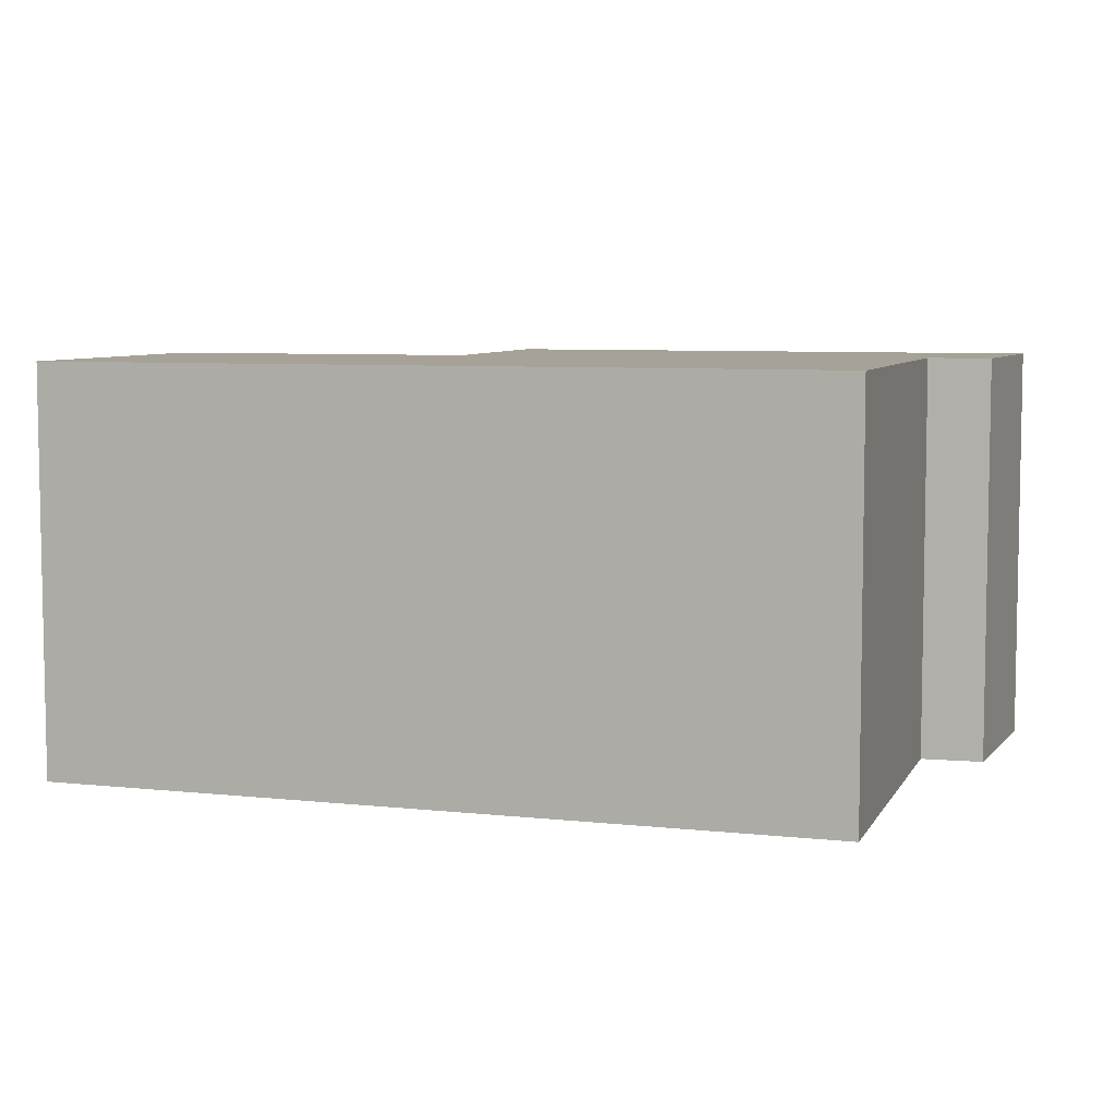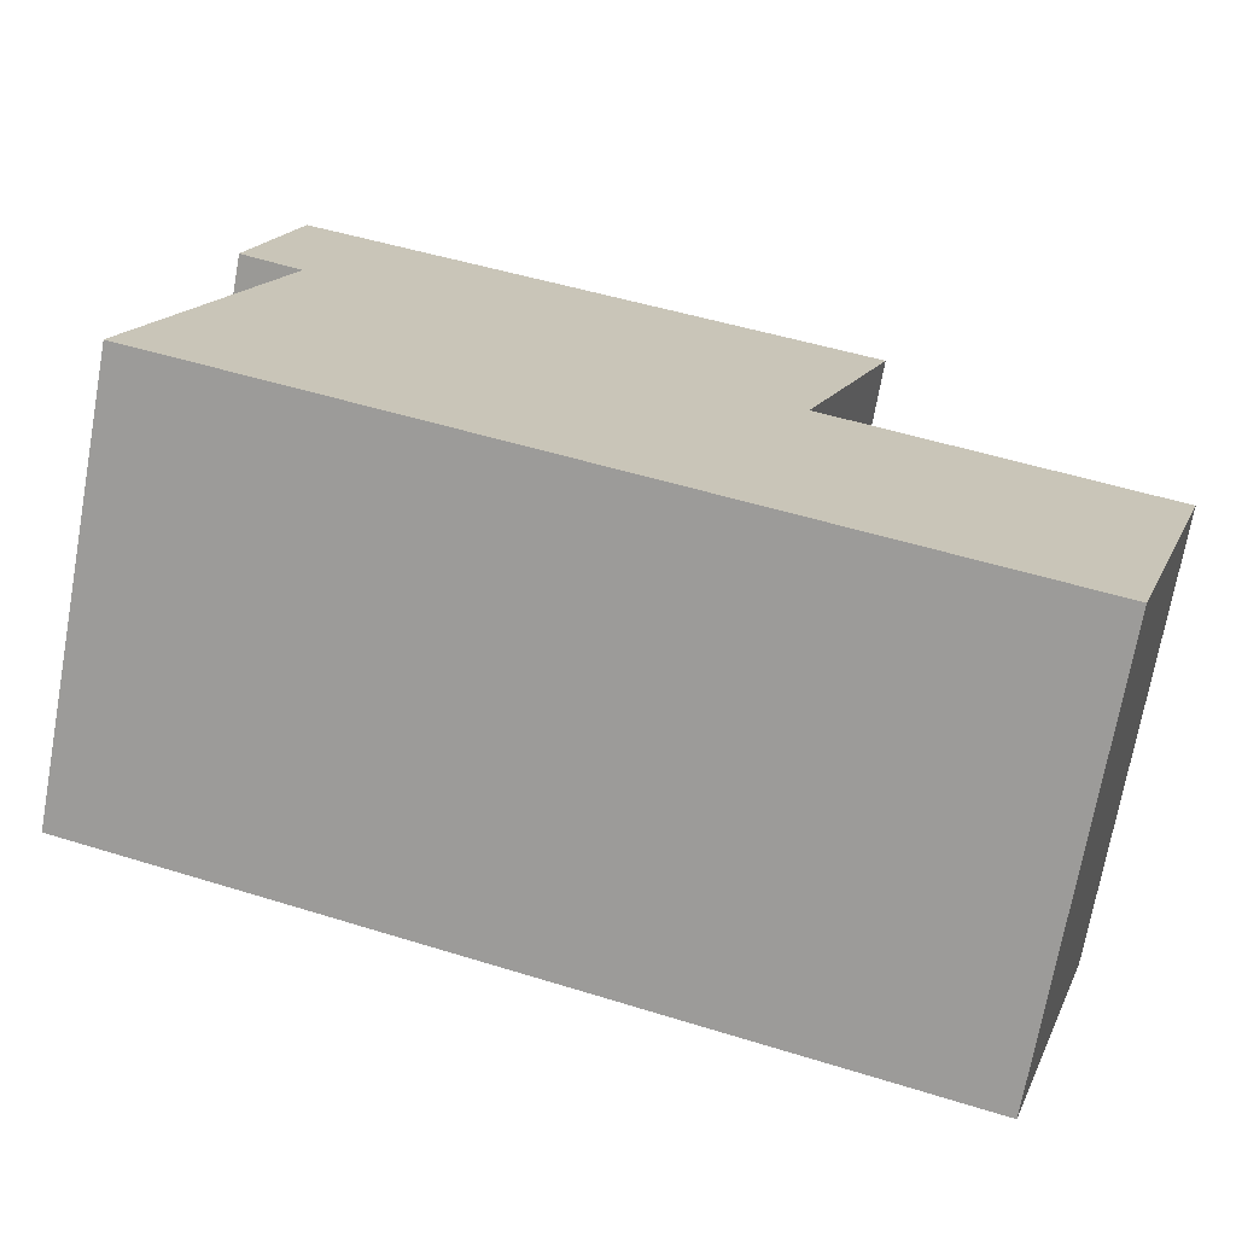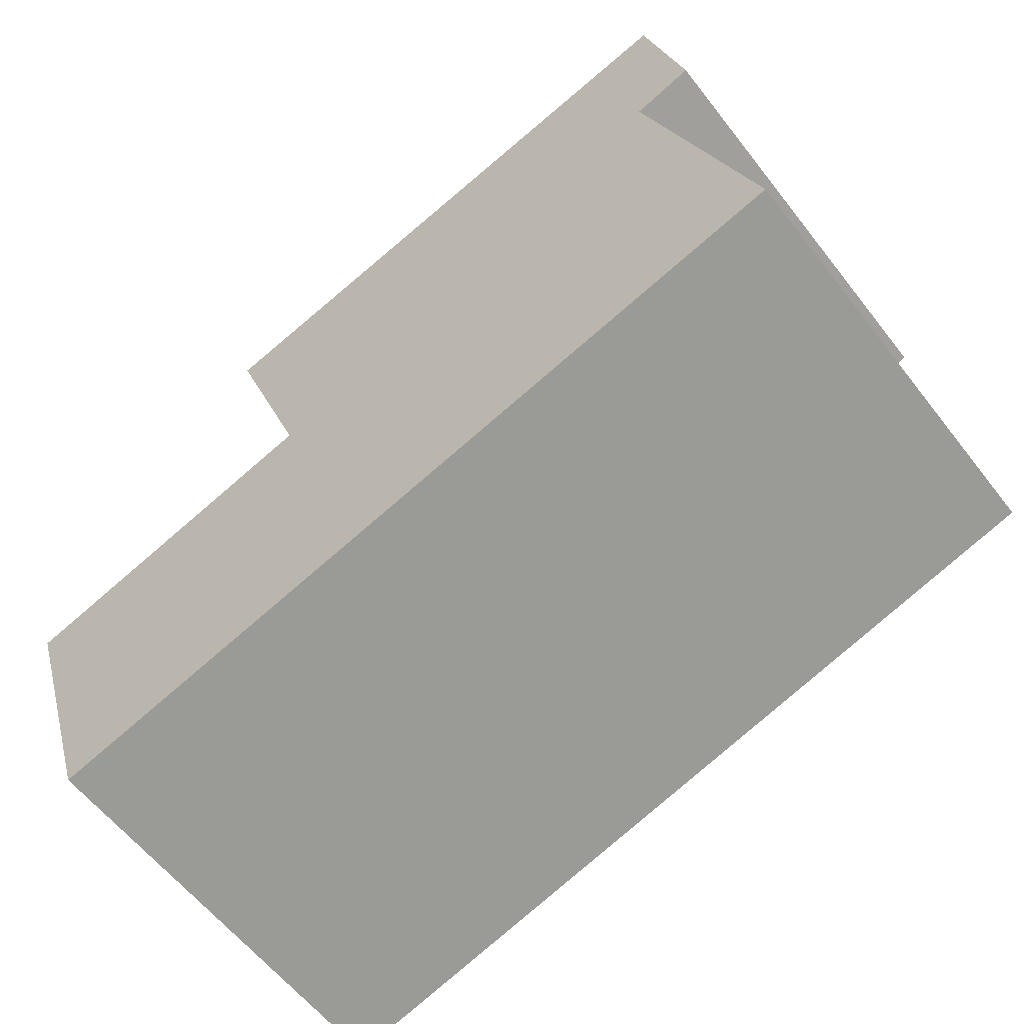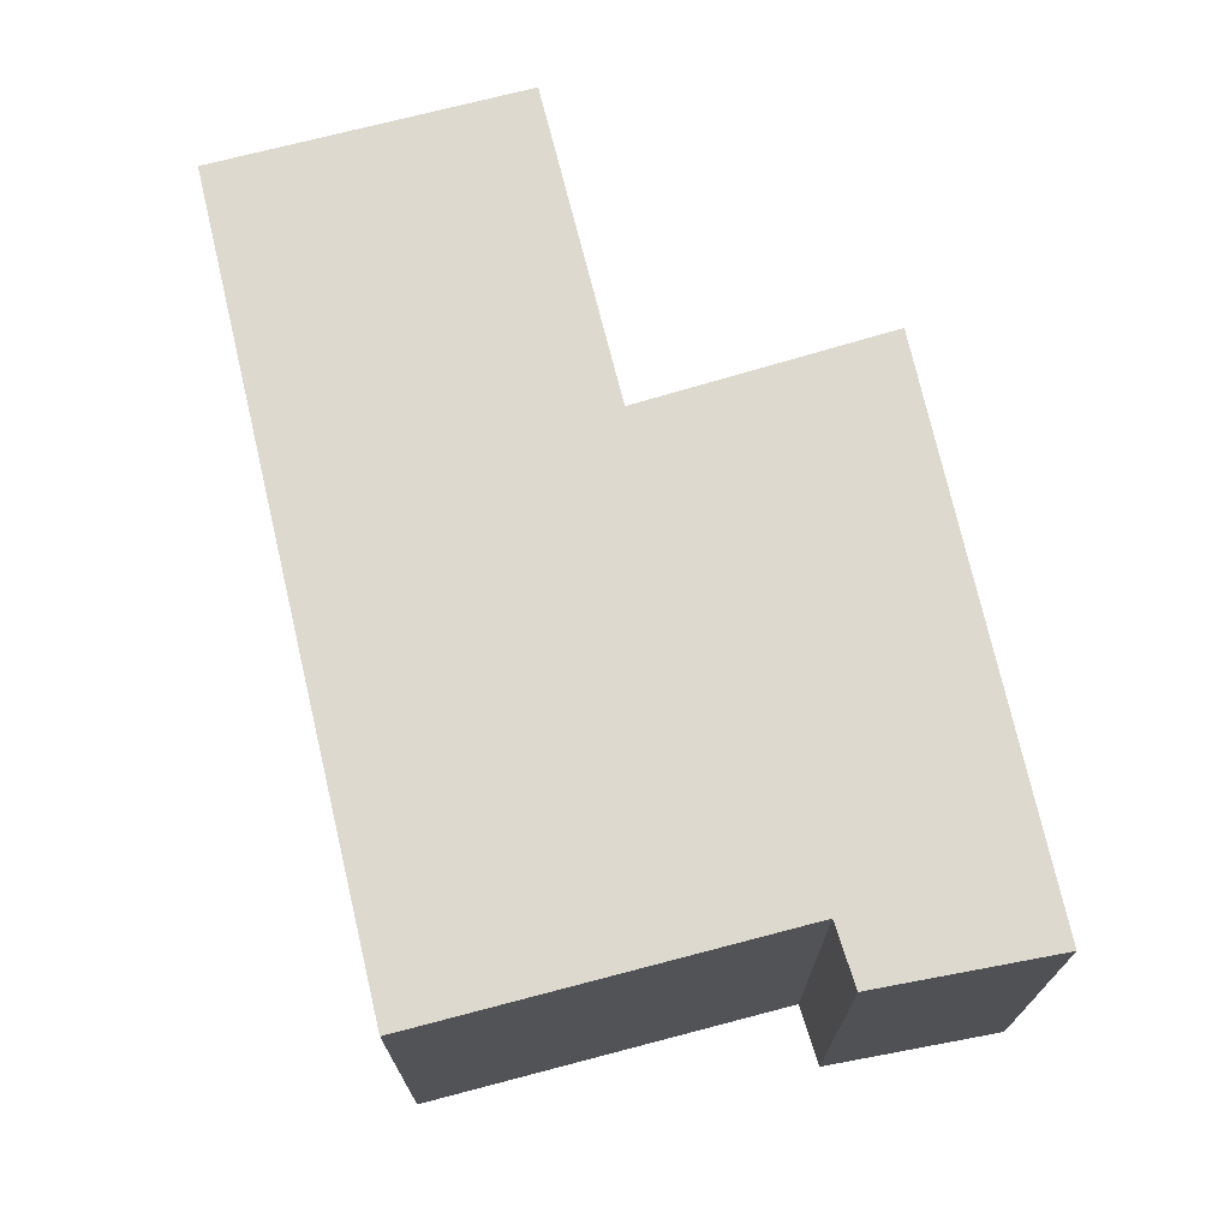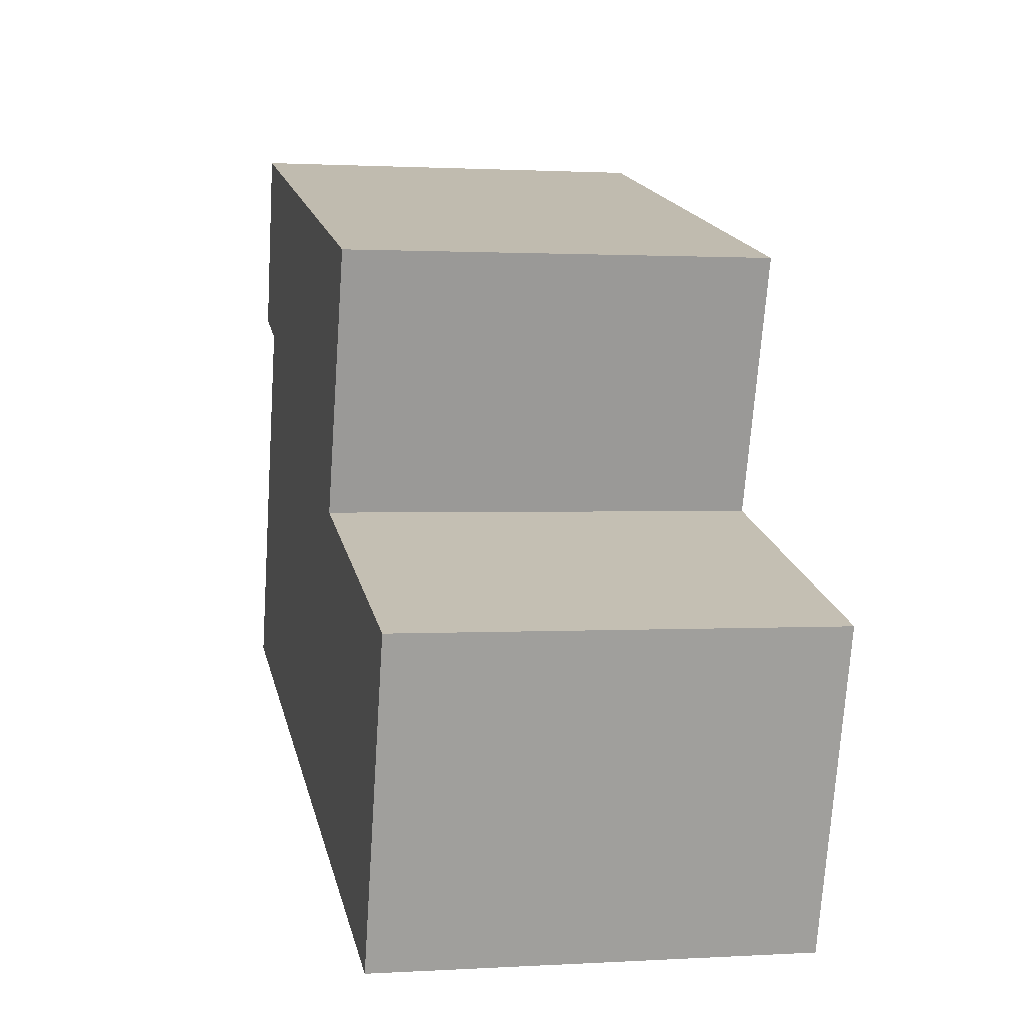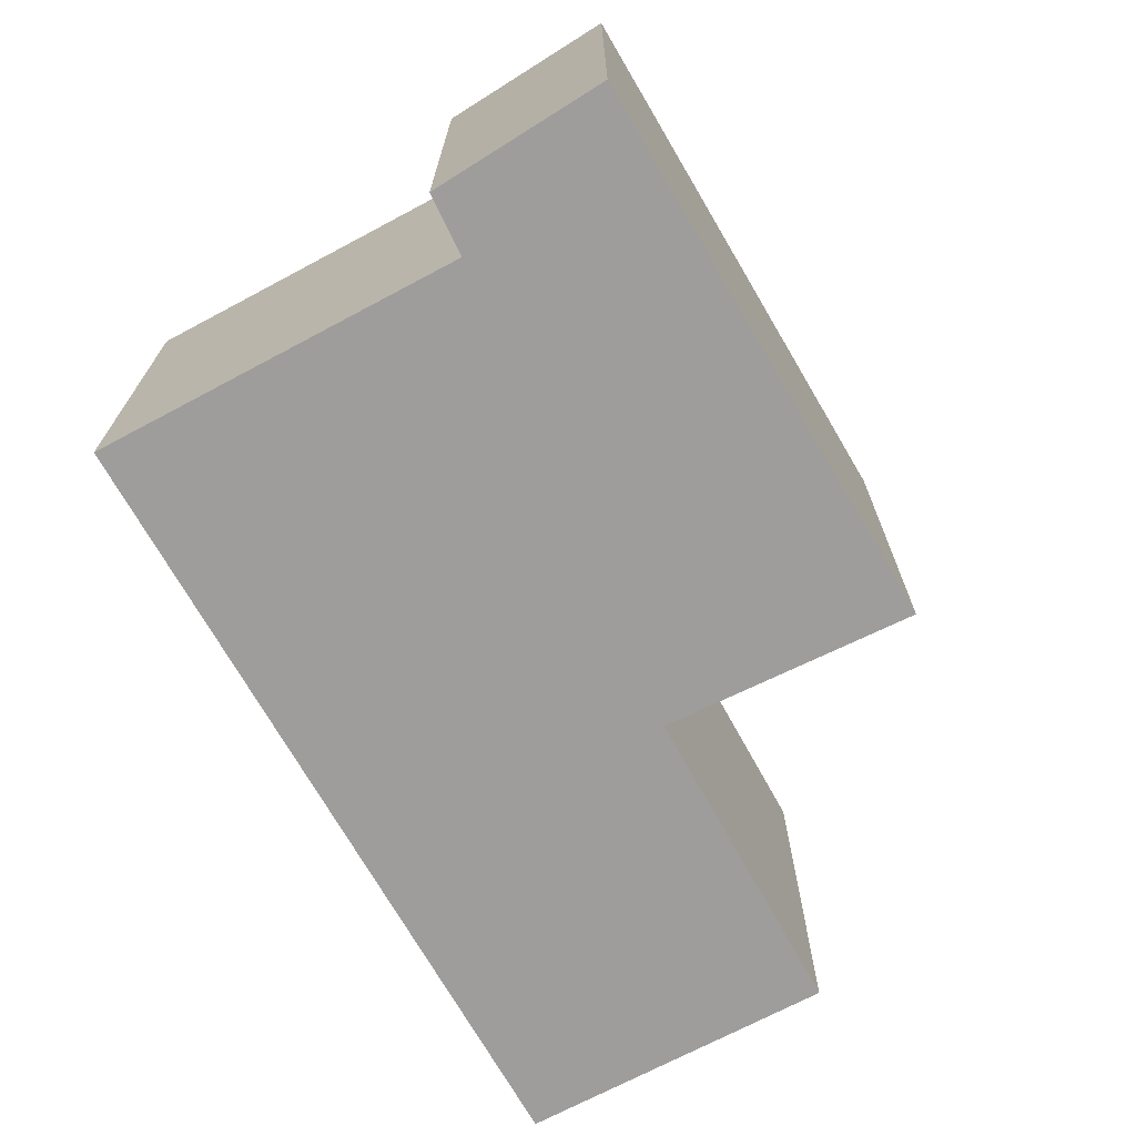
<metadata>
{"format":"obj","ext":"obj","renderer":"f3d","projection":"perspective","resolution":1024,"background":"white","views":[{"elev":6.6,"azim":-145.6,"up":"+Y"},{"elev":-71.5,"azim":-10.2,"up":"+Z"},{"elev":-59.1,"azim":-142.6,"up":"+Z"},{"elev":71.7,"azim":-87.2,"up":"+Y"},{"elev":1.1,"azim":77.5,"up":"+Z"},{"elev":-70.5,"azim":-44.4,"up":"+Y"}]}
</metadata>
<code>
v  0.749 3.175 4.329
v  0.881 3.175 2.793
v  0.422 3.175 2.961
v  3.84 3.175 3.495
v  4.976 3.175 3.189
v  4.307 3.175 1.319
v  5.966 3.175 -1.731
v  0 3.175 1.944e-16
v  6.7 3.175 0.595
v  6.7 -3.643e-17 0.595
v  5.966 1.06e-16 -1.731
v  4.976 -1.953e-16 3.189
v  4.307 -8.077e-17 1.319
v  0 0 0
v  0.881 -1.71e-16 2.793
v  0.422 -1.813e-16 2.961
v  0.749 -2.651e-16 4.329
v  3.84 -2.14e-16 3.495
g defaultobject
f 1 2 3
f 2 1 4
f 5 6 4
f 2 7 8
f 7 2 6
f 6 2 4
f 7 6 9
f 10 7 9
f 7 10 11
f 12 6 5
f 6 12 13
f 11 8 7
f 8 11 14
f 15 3 2
f 3 15 16
f 14 2 8
f 2 14 15
f 16 1 3
f 1 16 17
f 17 4 1
f 4 17 18
f 4 18 5
f 5 18 12
f 13 9 6
f 9 13 10
f 16 18 17
f 18 16 15
f 18 15 14
f 18 14 13
f 13 14 11
f 18 13 12
f 13 11 10

</code>
